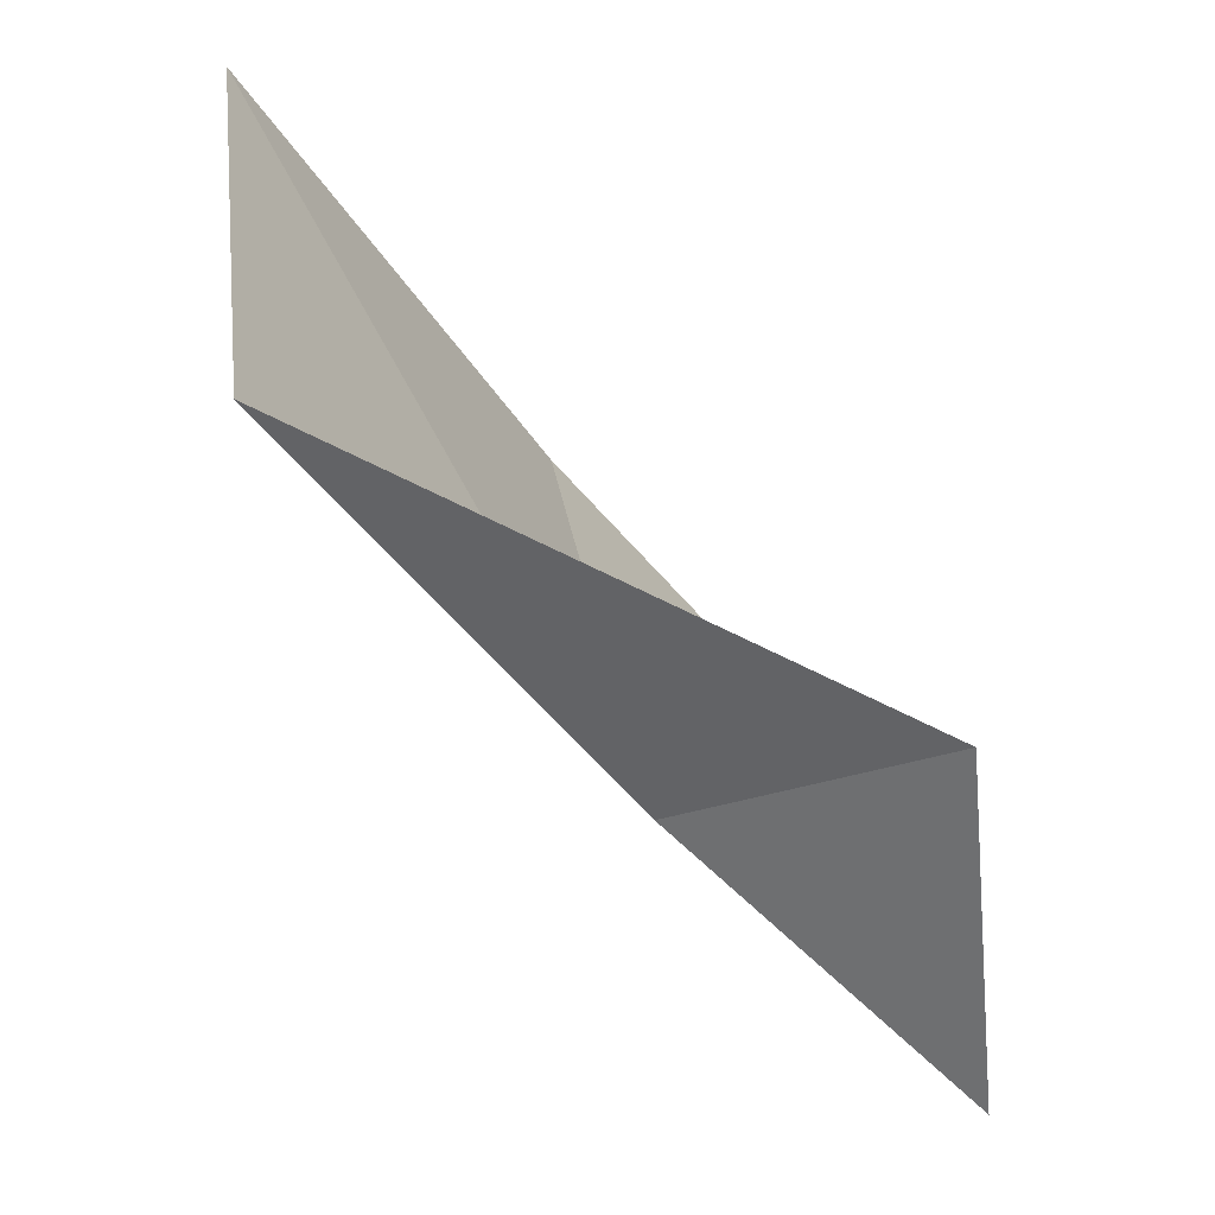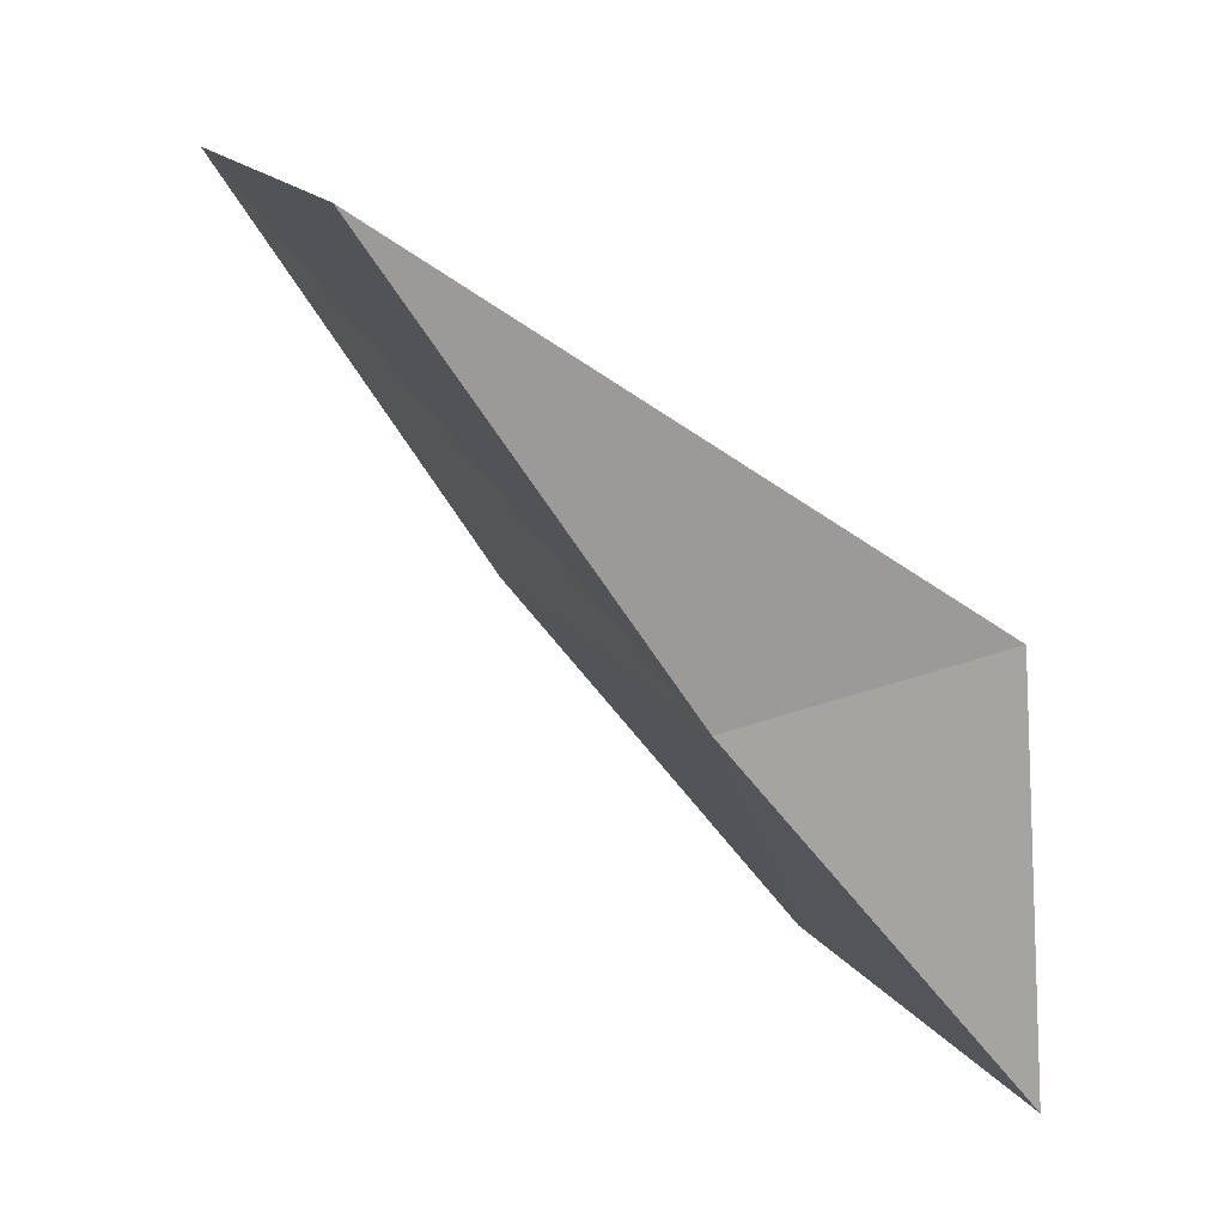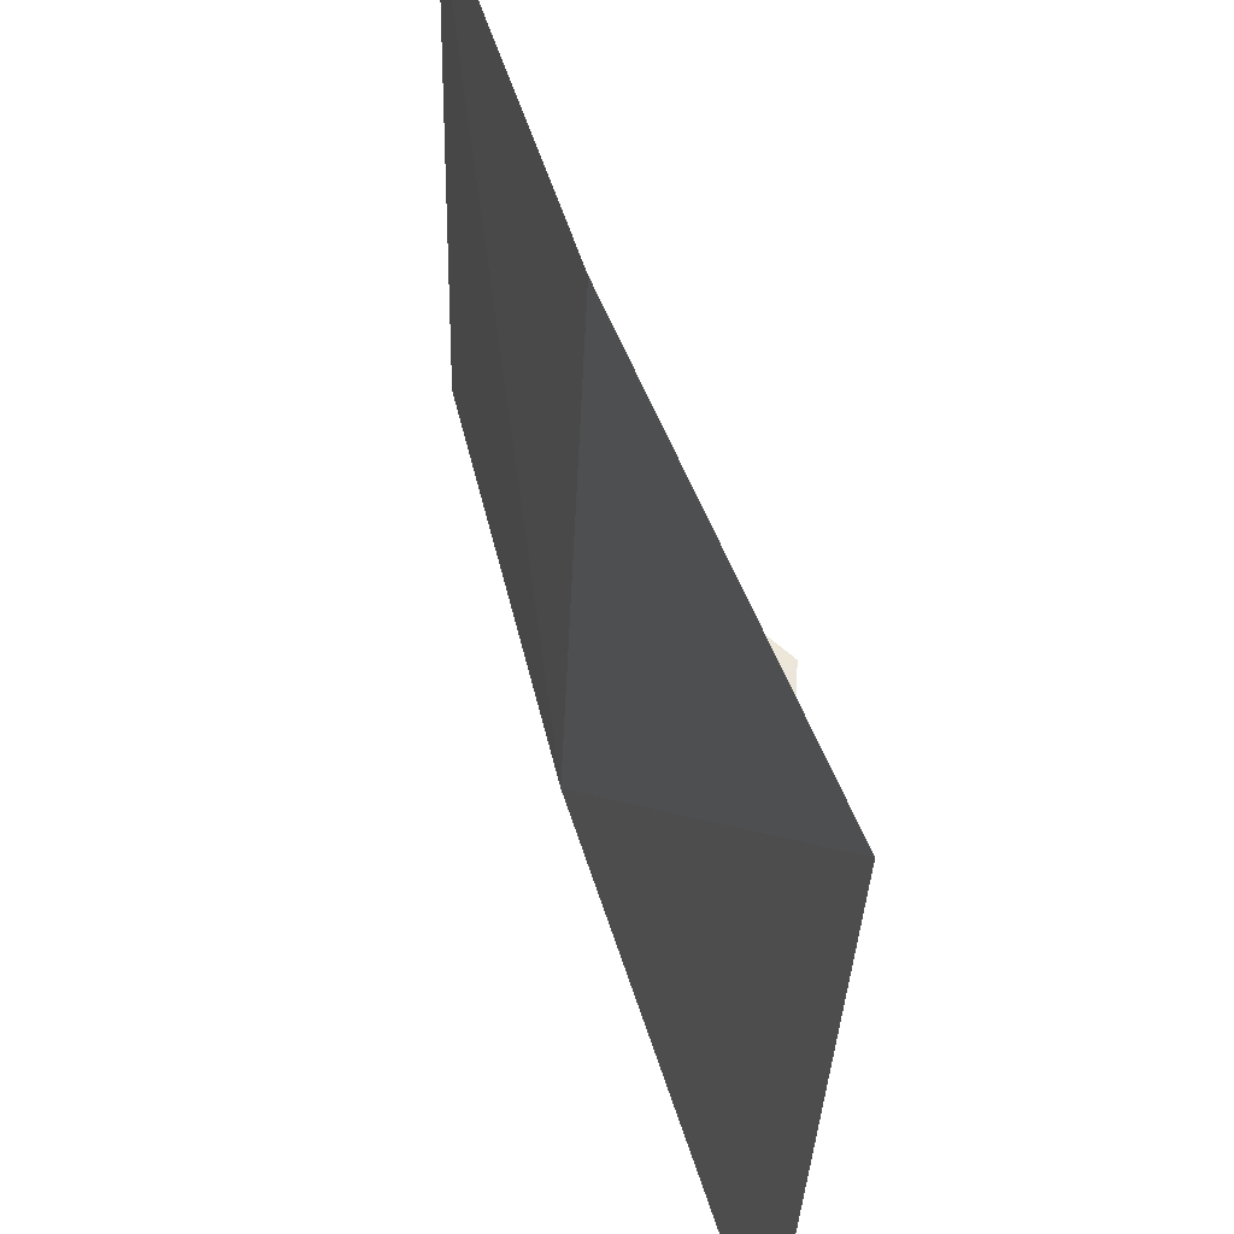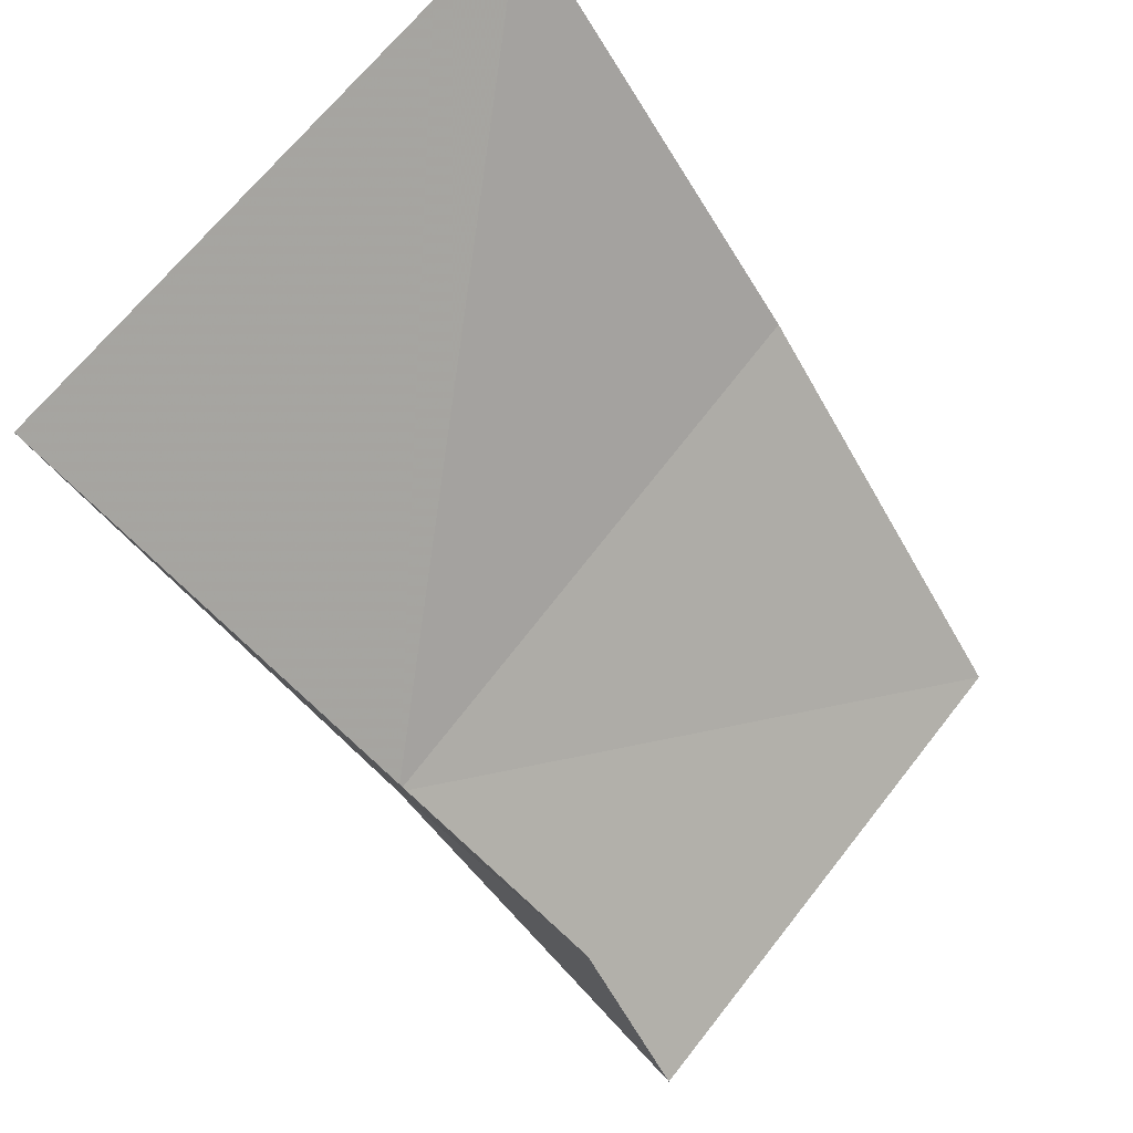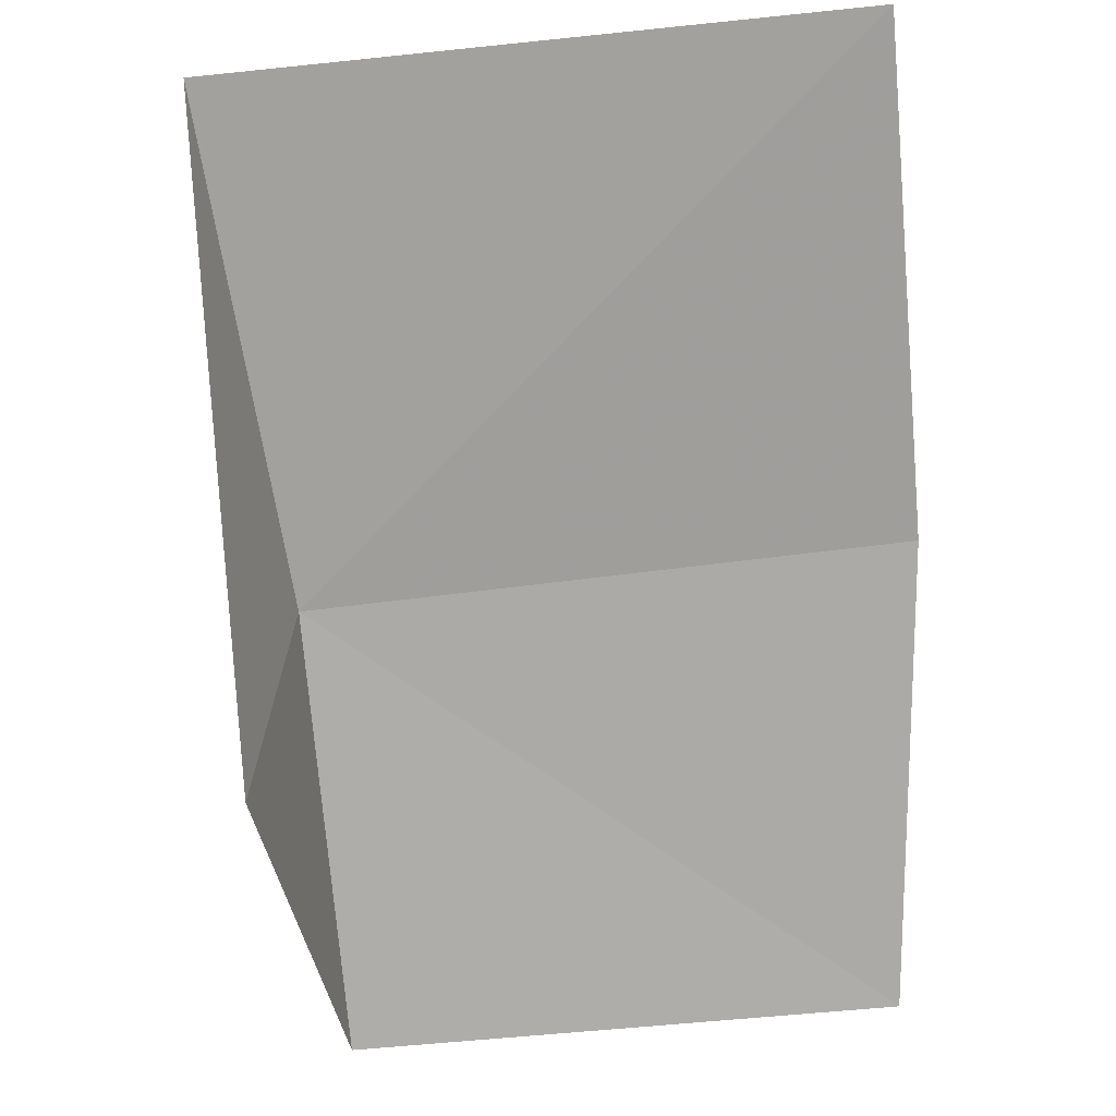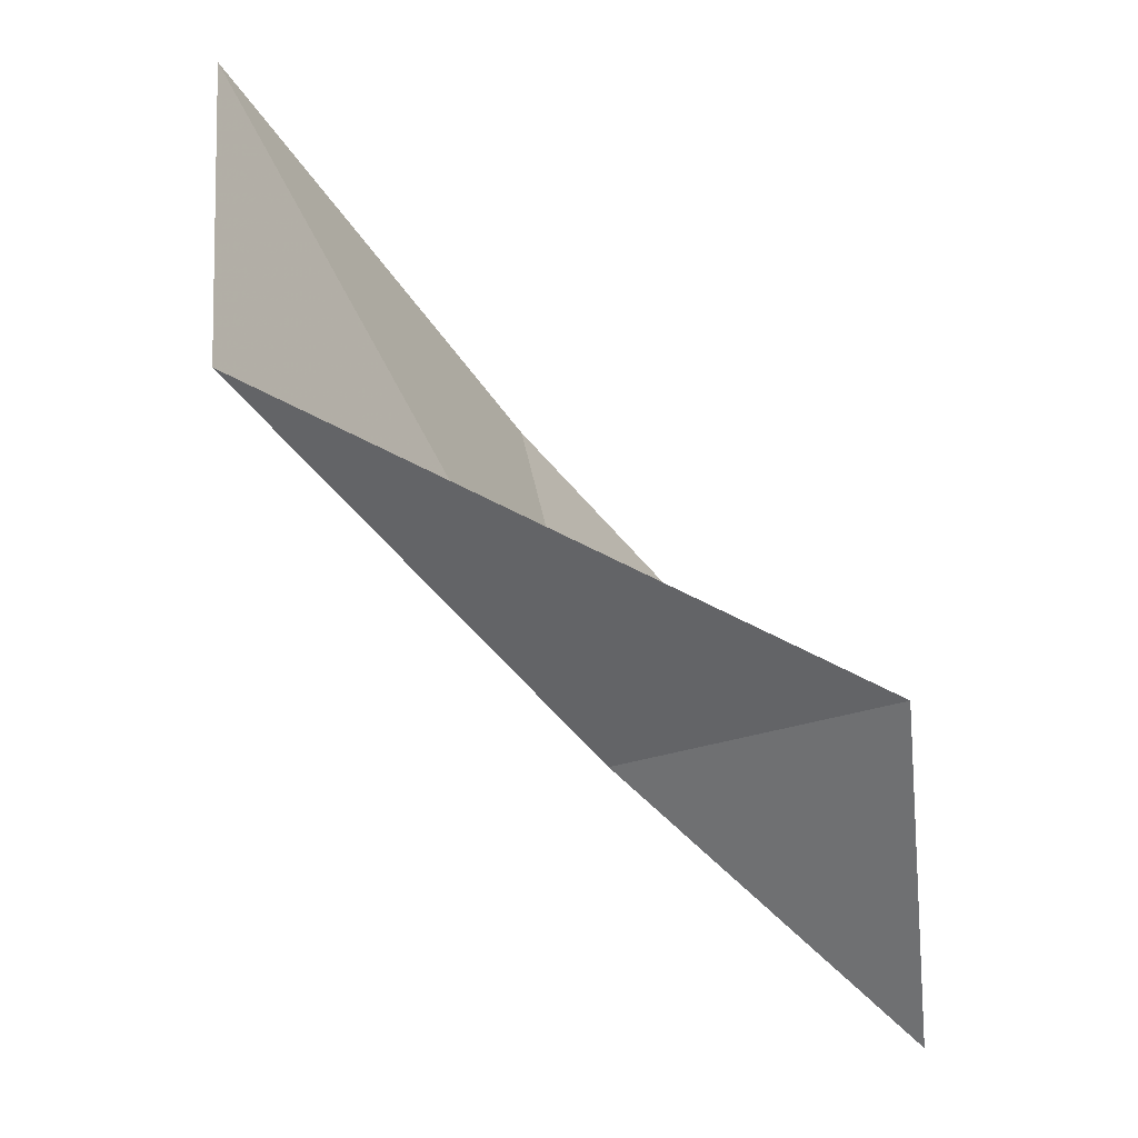
<metadata>
{"format":"obj","ext":"obj","renderer":"f3d","projection":"perspective","resolution":1024,"background":"white","views":[{"elev":25.3,"azim":176.2,"up":"+Y"},{"elev":6.2,"azim":166.8,"up":"+Y"},{"elev":43.9,"azim":125.2,"up":"+Z"},{"elev":60.8,"azim":-137.2,"up":"+Y"},{"elev":54.3,"azim":-88.1,"up":"+Y"},{"elev":24.9,"azim":177.1,"up":"+Y"}]}
</metadata>
<code>
v -632.2 -341.1 -109.9
v -632.6 -341 -110
v -632.7 -341.7 -109.9
v -632.1 -341 -109
v -632.6 -341.6 -109
v -631.7 -340.5 -110.1
v -631.6 -340.3 -109.1
f 1 4 5
f 1 5 3
f 1 6 7
f 1 7 4
f 1 3 2
f 1 2 6

</code>
